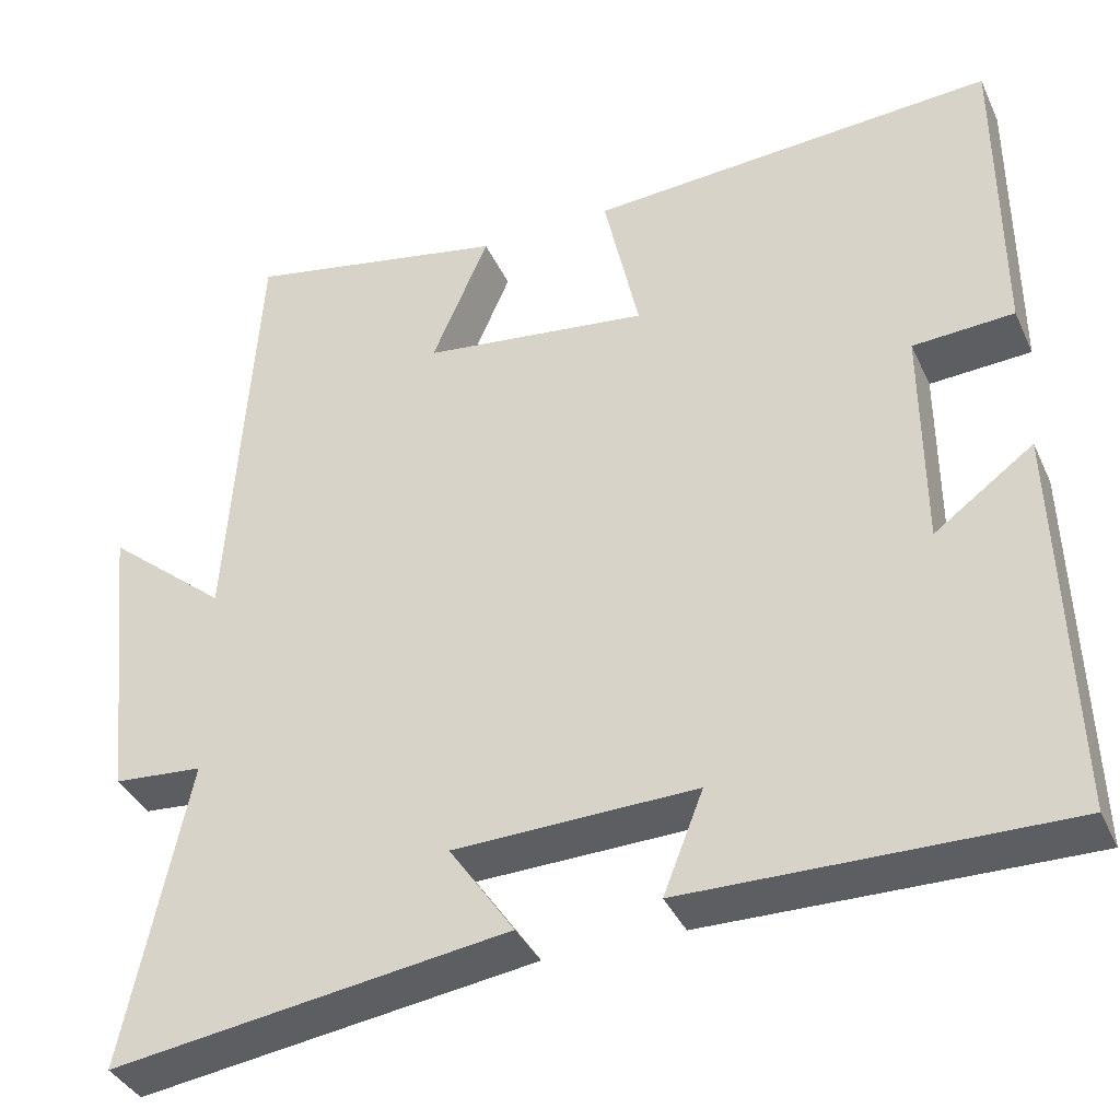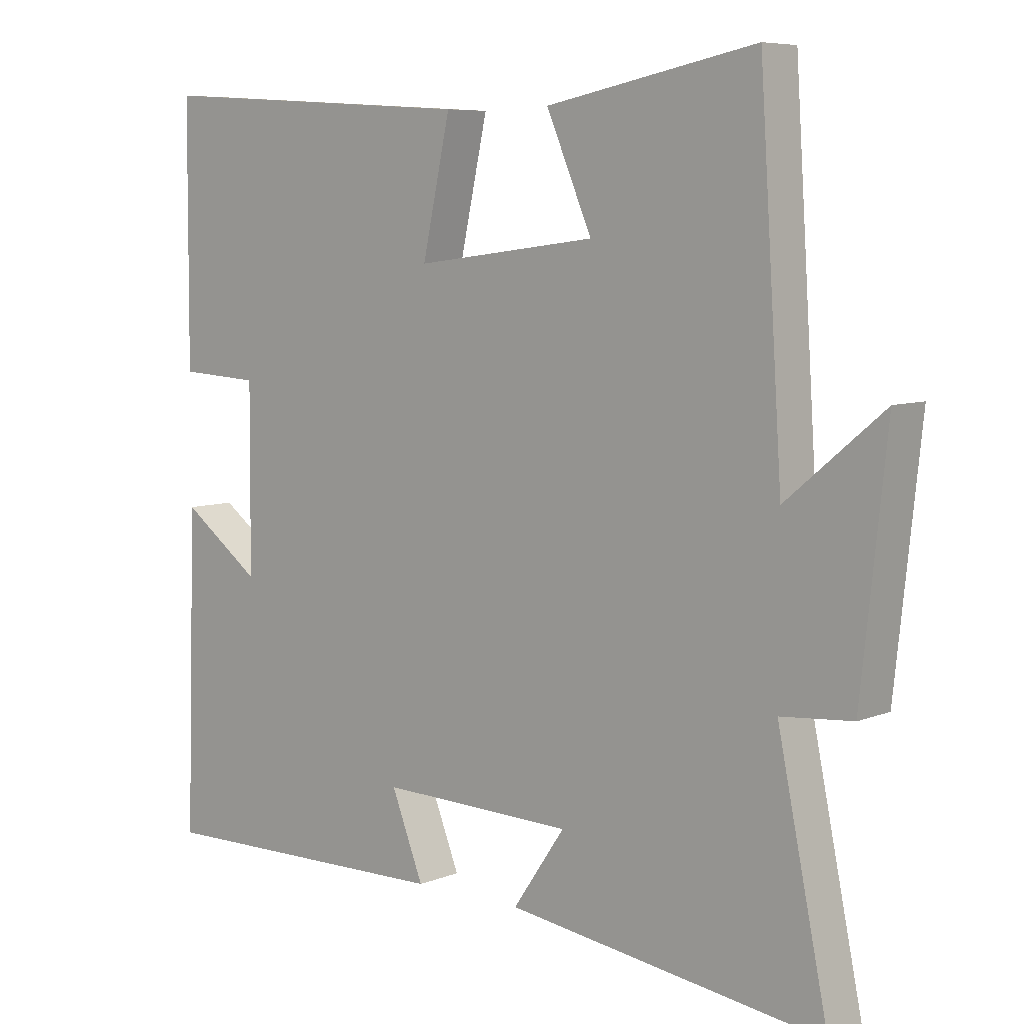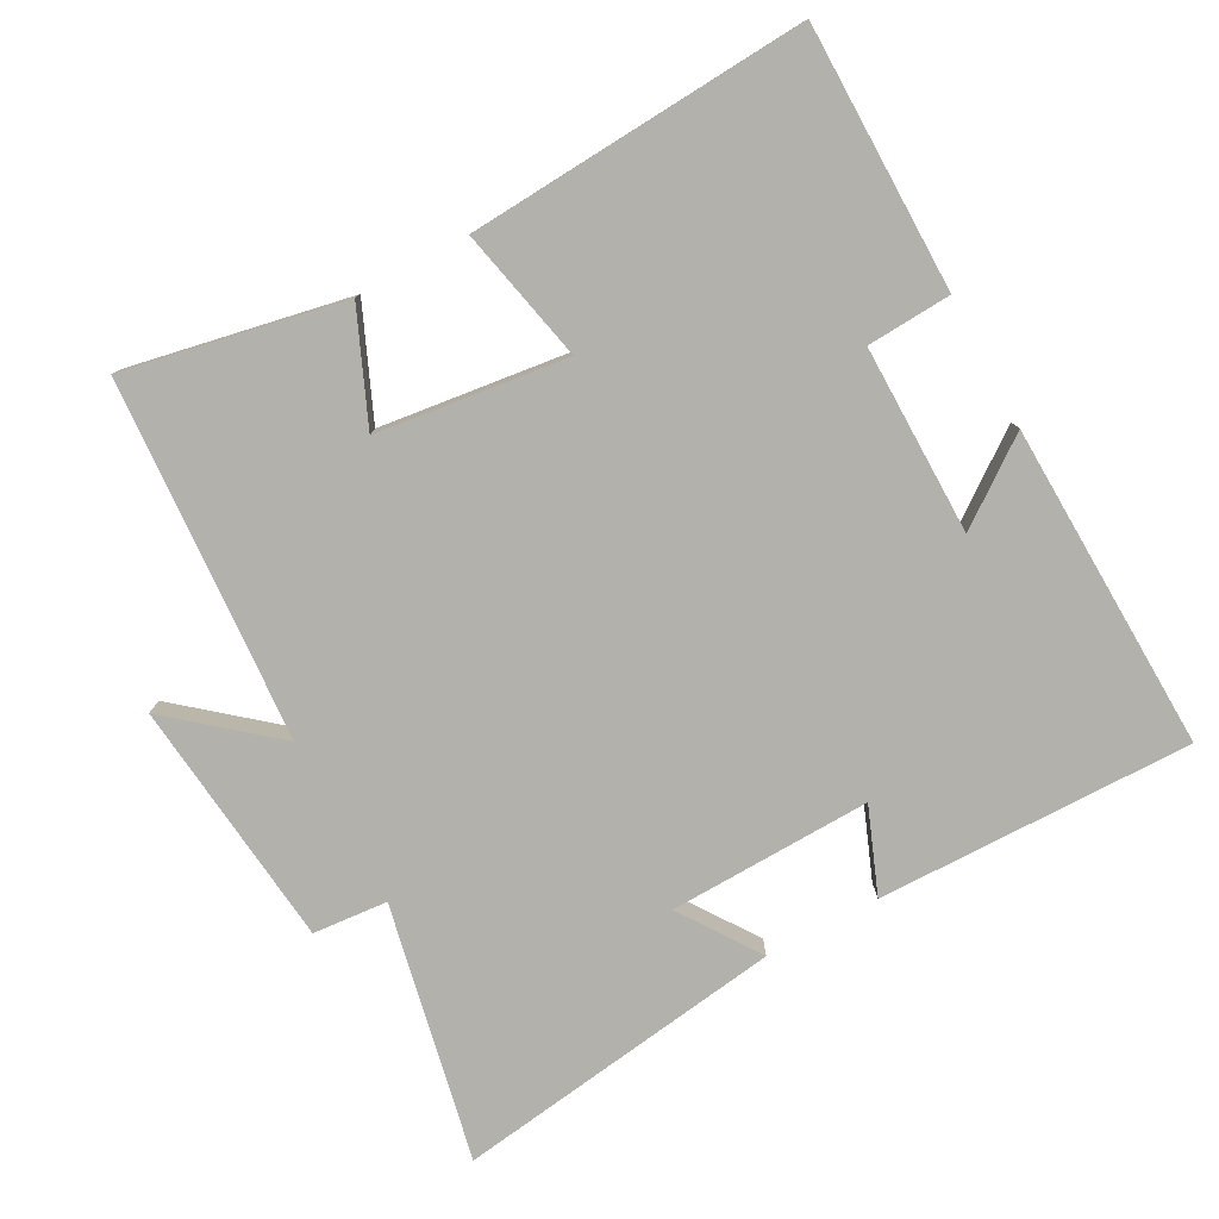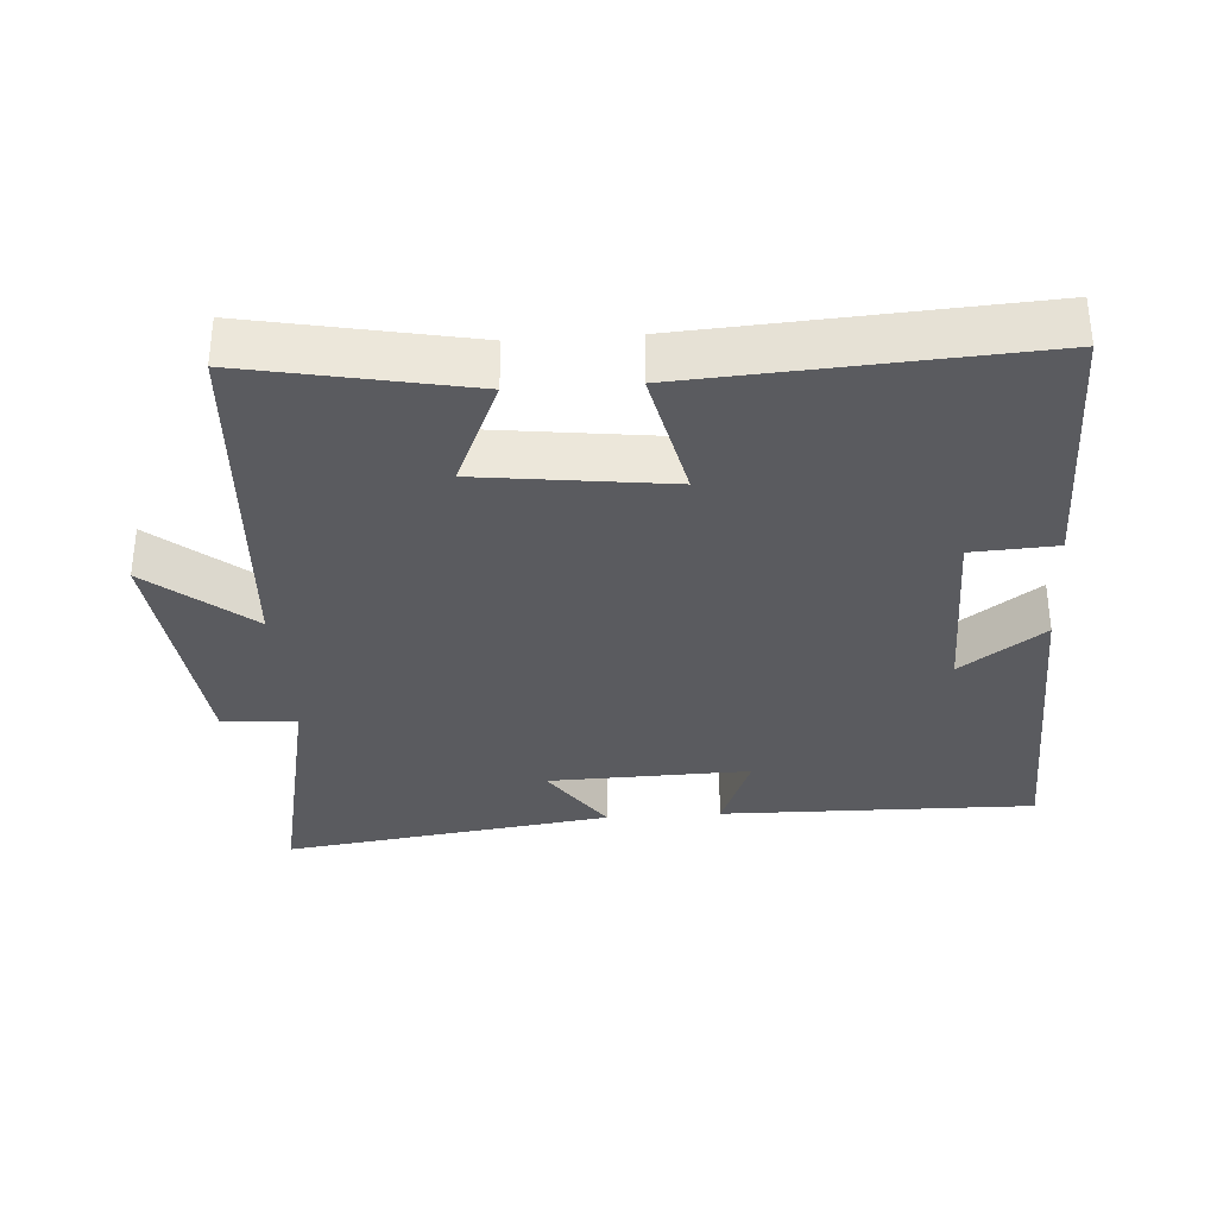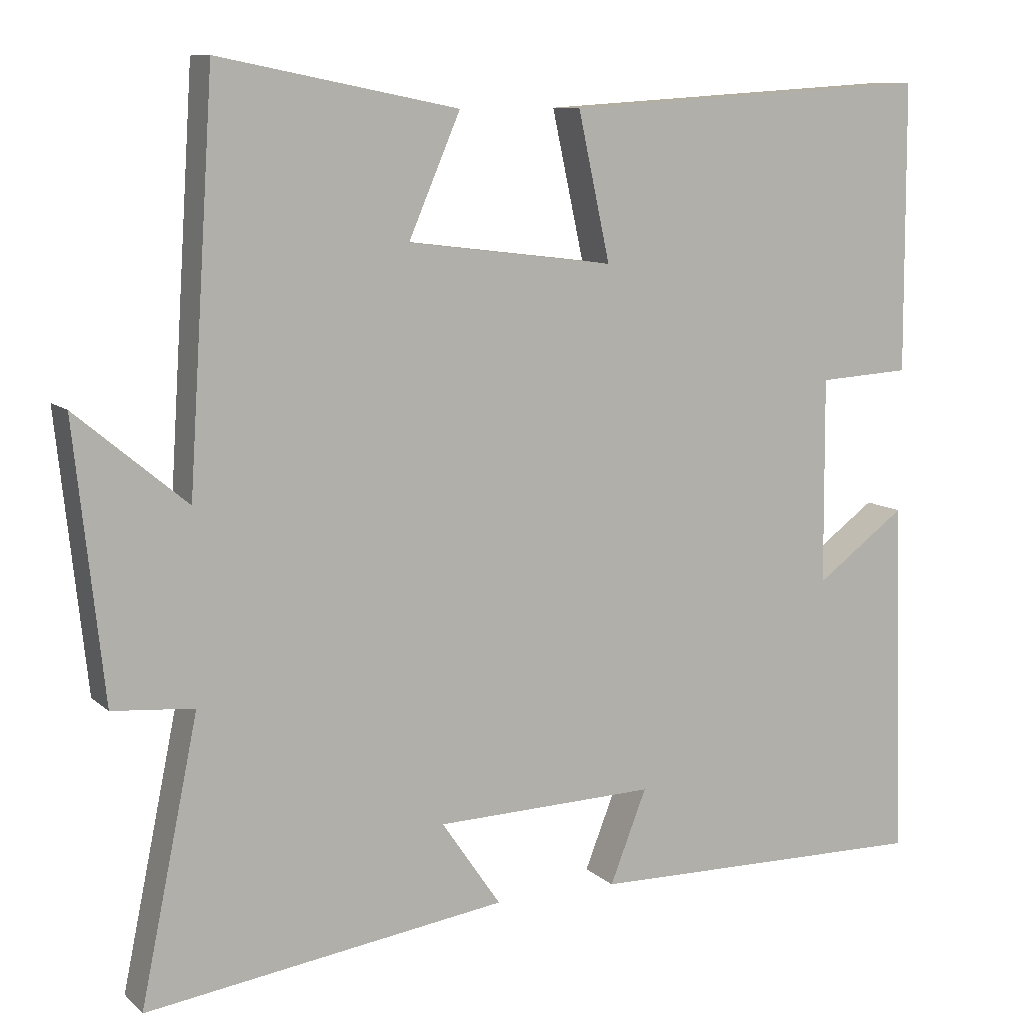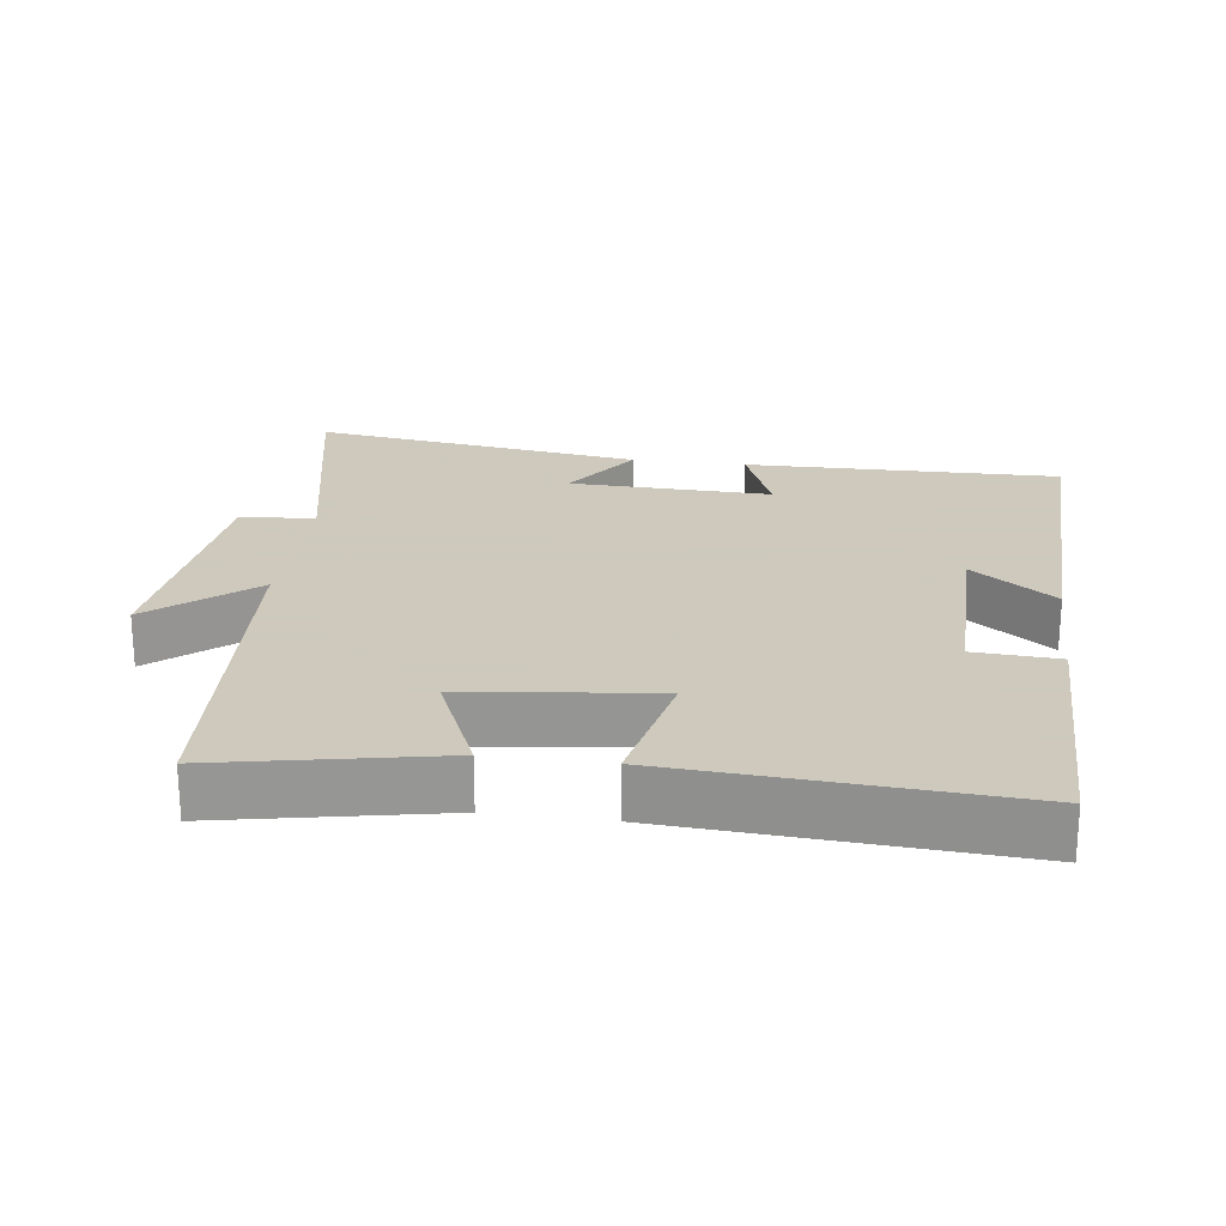
<metadata>
{"format":"obj","ext":"obj","renderer":"f3d","projection":"perspective","resolution":1024,"background":"white","views":[{"elev":-37.6,"azim":22.7,"up":"+Z"},{"elev":7.0,"azim":-138.8,"up":"+Z"},{"elev":-78.9,"azim":28.4,"up":"+Y"},{"elev":-33.3,"azim":3.9,"up":"+Y"},{"elev":9.8,"azim":-26.4,"up":"+Z"},{"elev":22.6,"azim":7.5,"up":"+Y"}]}
</metadata>
<code>
v 0.498 0.07 0.531
v 0.5 0.07 0.152
v 0.379 0.07 0.145
v 0.381 0.07 -0.125
v 0.5 0.07 -0.038
v 0.515 0.07 -0.507
v 0.063 0.07 -0.5
v 0.111 0.07 -0.378
v -0.179 0.07 -0.386
v -0.101 0.07 -0.5
v -0.576 0.07 -0.567
v -0.5 0.07 -0.2
v -0.607 0.07 -0.191
v -0.645 0.07 0.165
v -0.5 0.07 0.044
v -0.466 0.07 0.562
v -0.152 0.07 0.5
v -0.22 0.07 0.342
v 0.052 0.07 0.308
v 0.01 0.07 0.5
v 0.498 0 0.531
v 0.5 0 0.152
v 0.379 0 0.145
v 0.381 0 -0.125
v 0.5 0 -0.038
v 0.515 0 -0.507
v 0.063 0 -0.5
v 0.111 0 -0.378
v -0.179 0 -0.386
v -0.101 0 -0.5
v -0.576 0 -0.567
v -0.5 0 -0.2
v -0.607 0 -0.191
v -0.645 0 0.165
v -0.5 0 0.044
v -0.466 0 0.562
v -0.152 0 0.5
v -0.22 0 0.342
v 0.052 0 0.308
v 0.01 0 0.5
f 1 2 3
f 20 1 3
f 19 20 3
f 18 19 3 4
f 15 16 17 18
f 15 18 4
f 12 13 14 15
f 12 15 4
f 9 10 11 12
f 8 9 12 4
f 6 7 8
f 5 6 8
f 4 5 8
f 23 22 21
f 23 21 40
f 23 40 39
f 24 23 39 38
f 38 37 36 35
f 24 38 35
f 35 34 33 32
f 24 35 32
f 32 31 30 29
f 24 32 29 28
f 28 27 26
f 28 26 25
f 28 25 24
f 1 21 22 2
f 2 22 23 3
f 3 23 24 4
f 4 24 25 5
f 5 25 26 6
f 6 26 27 7
f 7 27 28 8
f 8 28 29 9
f 9 29 30 10
f 10 30 31 11
f 11 31 32 12
f 12 32 33 13
f 13 33 34 14
f 14 34 35 15
f 15 35 36 16
f 16 36 37 17
f 17 37 38 18
f 18 38 39 19
f 19 39 40 20
f 20 40 21 1

</code>
